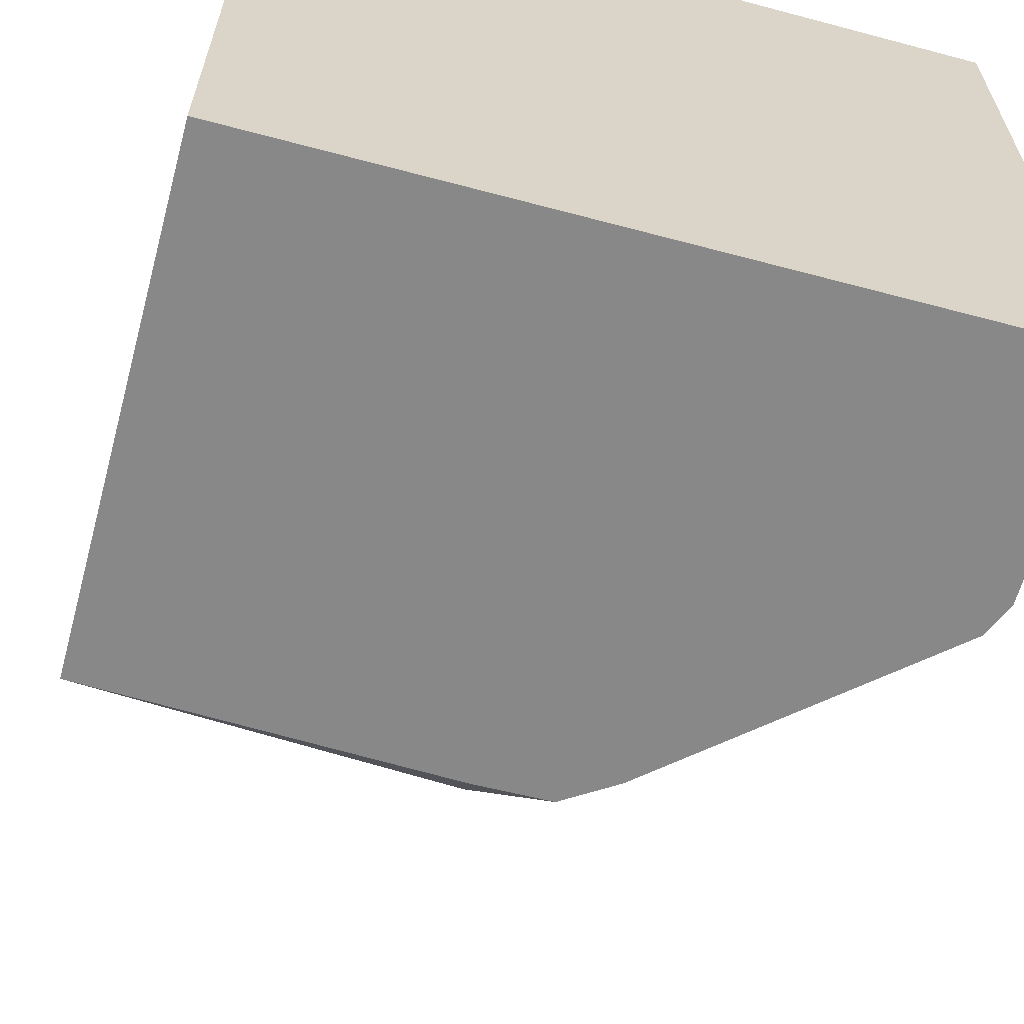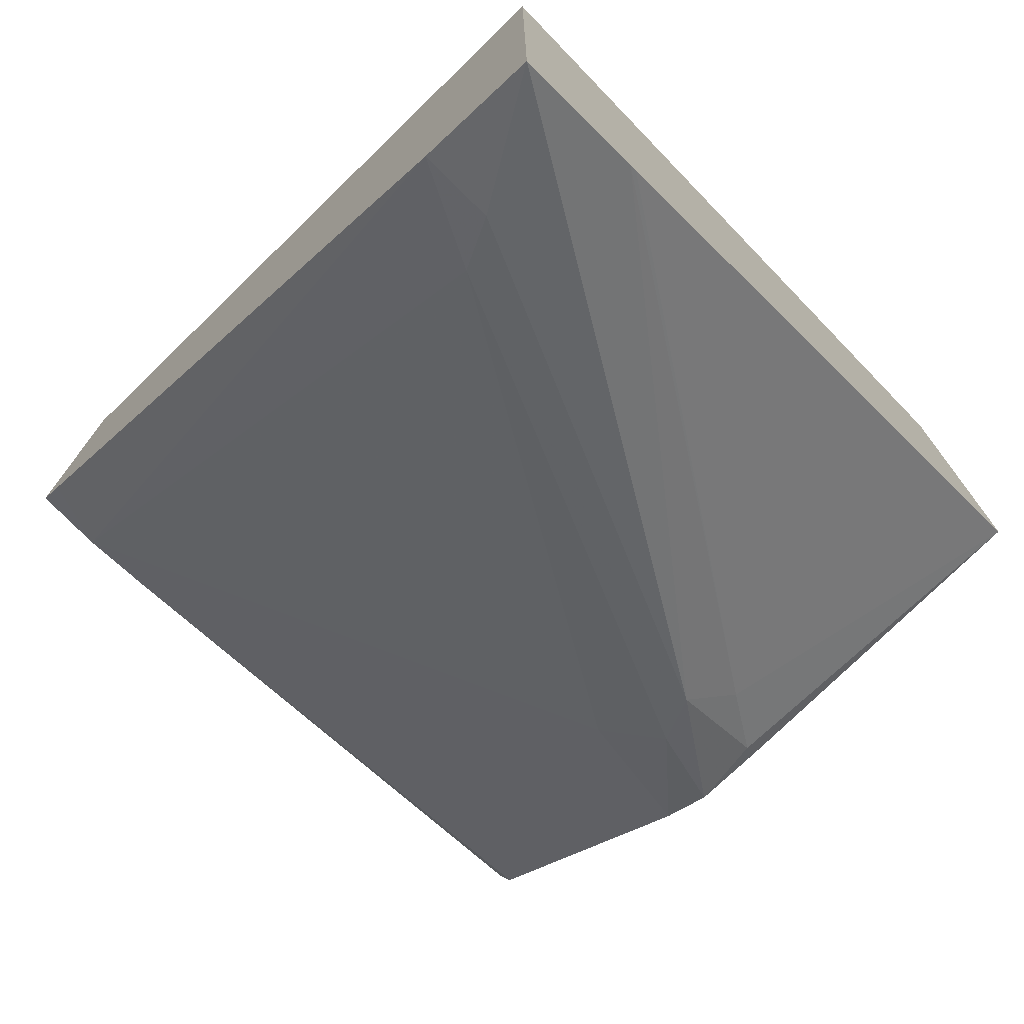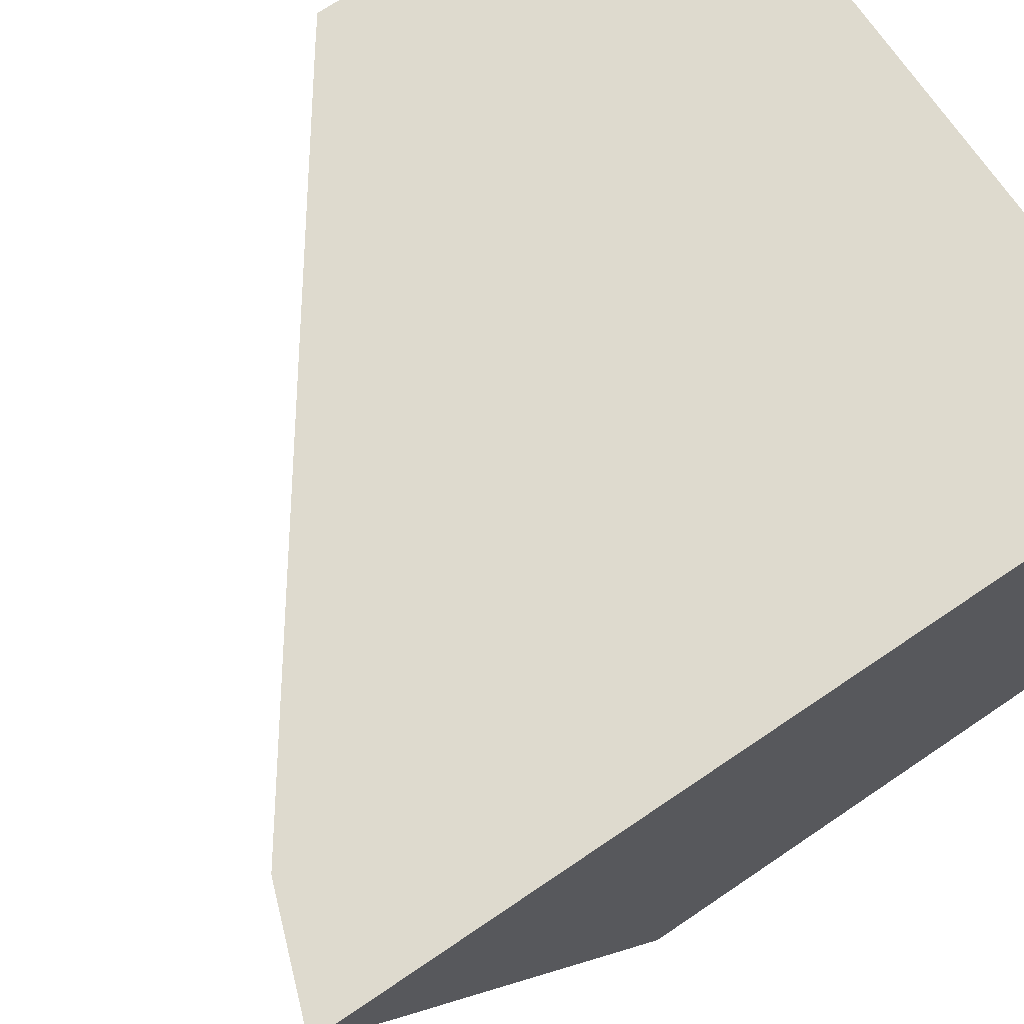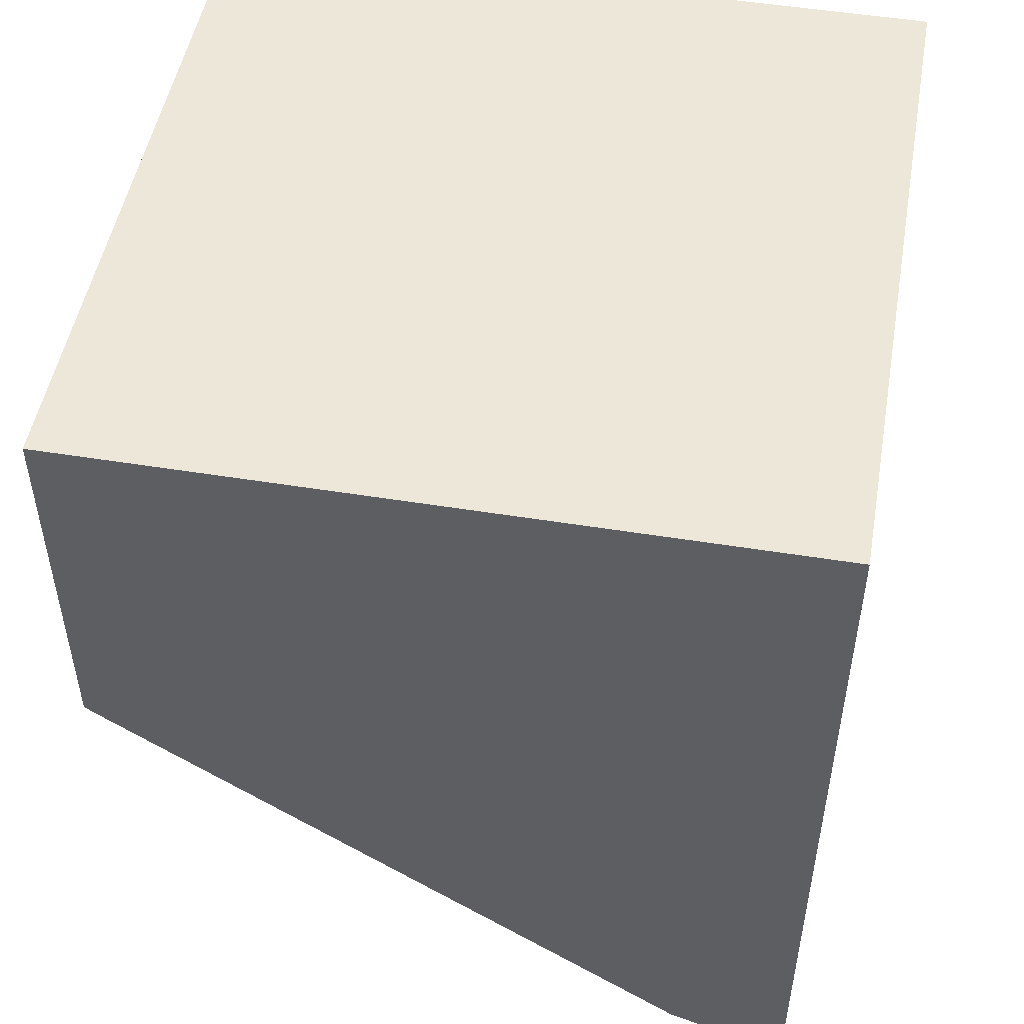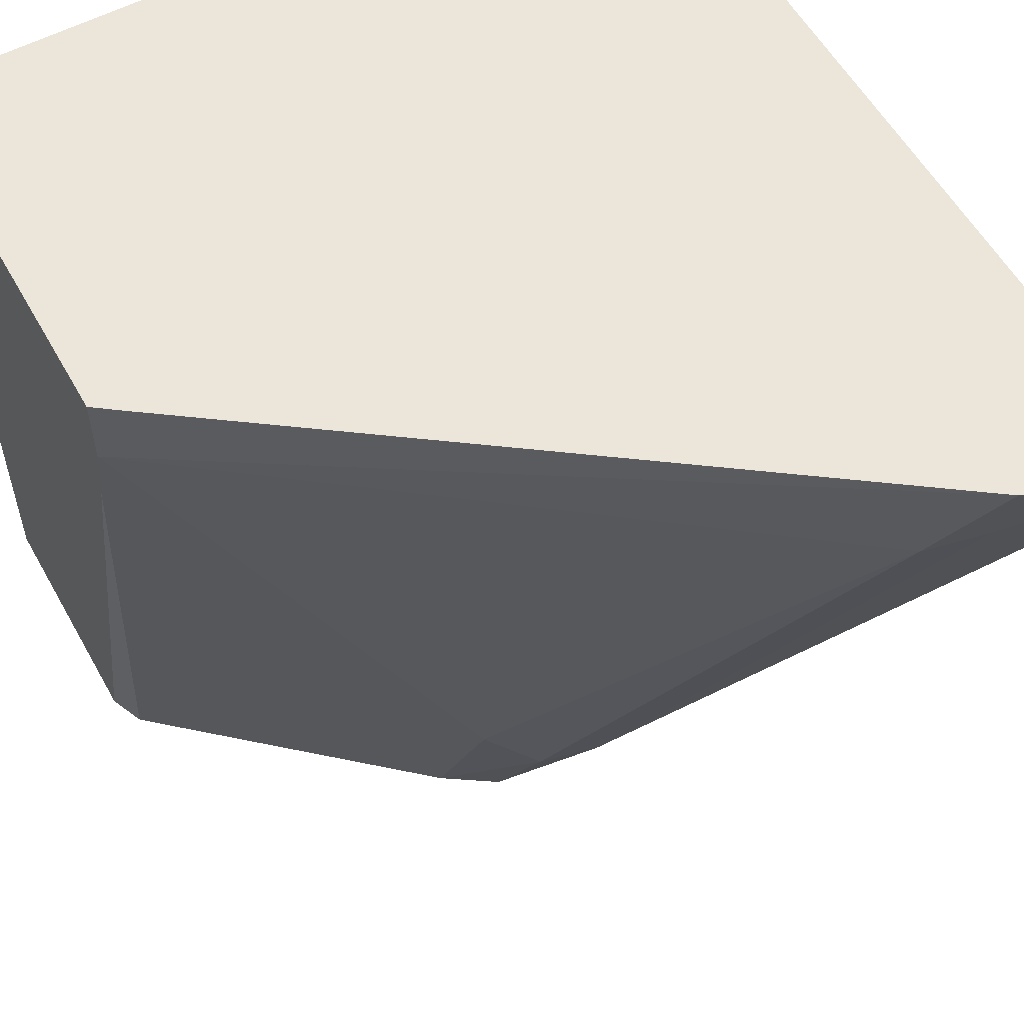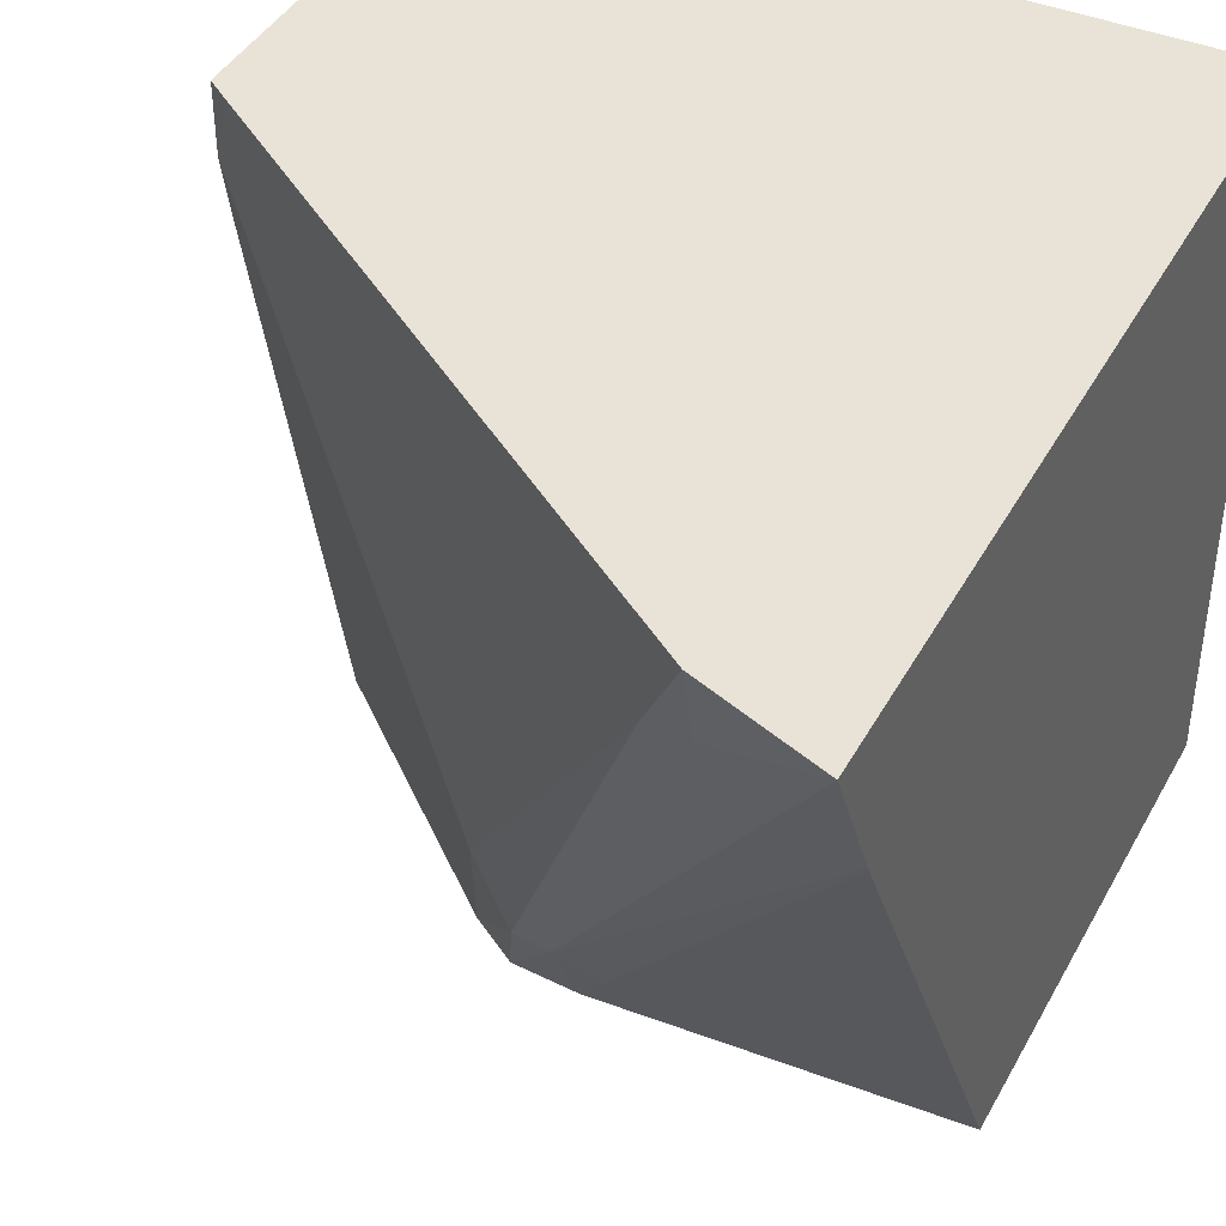
<metadata>
{"format":"obj","ext":"obj","renderer":"f3d","projection":"perspective","resolution":1024,"background":"white","views":[{"elev":-62.9,"azim":-15.1,"up":"+Y"},{"elev":-75.1,"azim":-135.9,"up":"+Z"},{"elev":71.1,"azim":-124.1,"up":"+Y"},{"elev":50.2,"azim":-169.9,"up":"+Z"},{"elev":56.5,"azim":151.1,"up":"+Y"},{"elev":41.7,"azim":-153.3,"up":"+Y"}]}
</metadata>
<code>
v -0.07477 -0.1547 -0.06809
v 0.1249 -0.1547 -0.06809
v -0.07477 0.04141 -0.06809
v -0.07477 -0.1547 -0.2047
v 0.1249 0.04141 -0.06809
v 0.1249 -0.1547 -0.1313
v -0.07477 0.04141 -0.3045
v -0.07477 0.003168 -0.2864
v 0.01028 -0.1334 -0.2207
v 0.02054 -0.1505 -0.2121
v 0.02054 -0.1547 -0.2077
v 0.1249 0.04141 -0.1736
v 0.1211 -0.1547 -0.1403
v 0.1249 0.002246 -0.1696
v -0.04104 0.04141 -0.292
v -0.04104 0.02052 -0.2874
v 0.02054 -0.1232 -0.2258
v -0.07477 0.005145 -0.2874
v 0.04106 -0.1547 -0.2074
v 0.1249 0.02221 -0.1736
v 0.1183 0.04141 -0.1784
v 0.05474 -0.1547 -0.1984
v -0.02736 0.01367 -0.2805
v 0.0342 -0.13 -0.219
v 0.0479 -0.1163 -0.2121
f 6 13 14
f 7 15 16
f 7 16 17
f 7 17 18
f 8 18 9
f 9 17 10
f 9 18 17
f 10 19 11
f 10 17 19
f 12 20 21
f 14 22 20
f 15 20 23
f 15 23 16
f 23 25 24
f 17 24 19
f 17 23 24
f 19 24 22
f 20 22 25
f 20 25 23
f 22 24 25
f 13 22 14
f 16 23 17
f 15 21 20
f 4 8 9
f 4 9 10
f 1 2 5
f 1 5 3
f 1 3 7
f 1 7 18
f 1 18 8
f 1 8 4
f 1 4 11
f 1 11 19
f 1 19 22
f 4 10 11
f 1 13 6
f 1 6 2
f 2 6 14
f 2 14 20
f 2 20 12
f 2 12 5
f 3 5 12
f 3 12 21
f 3 21 15
f 3 15 7
f 1 22 13

</code>
